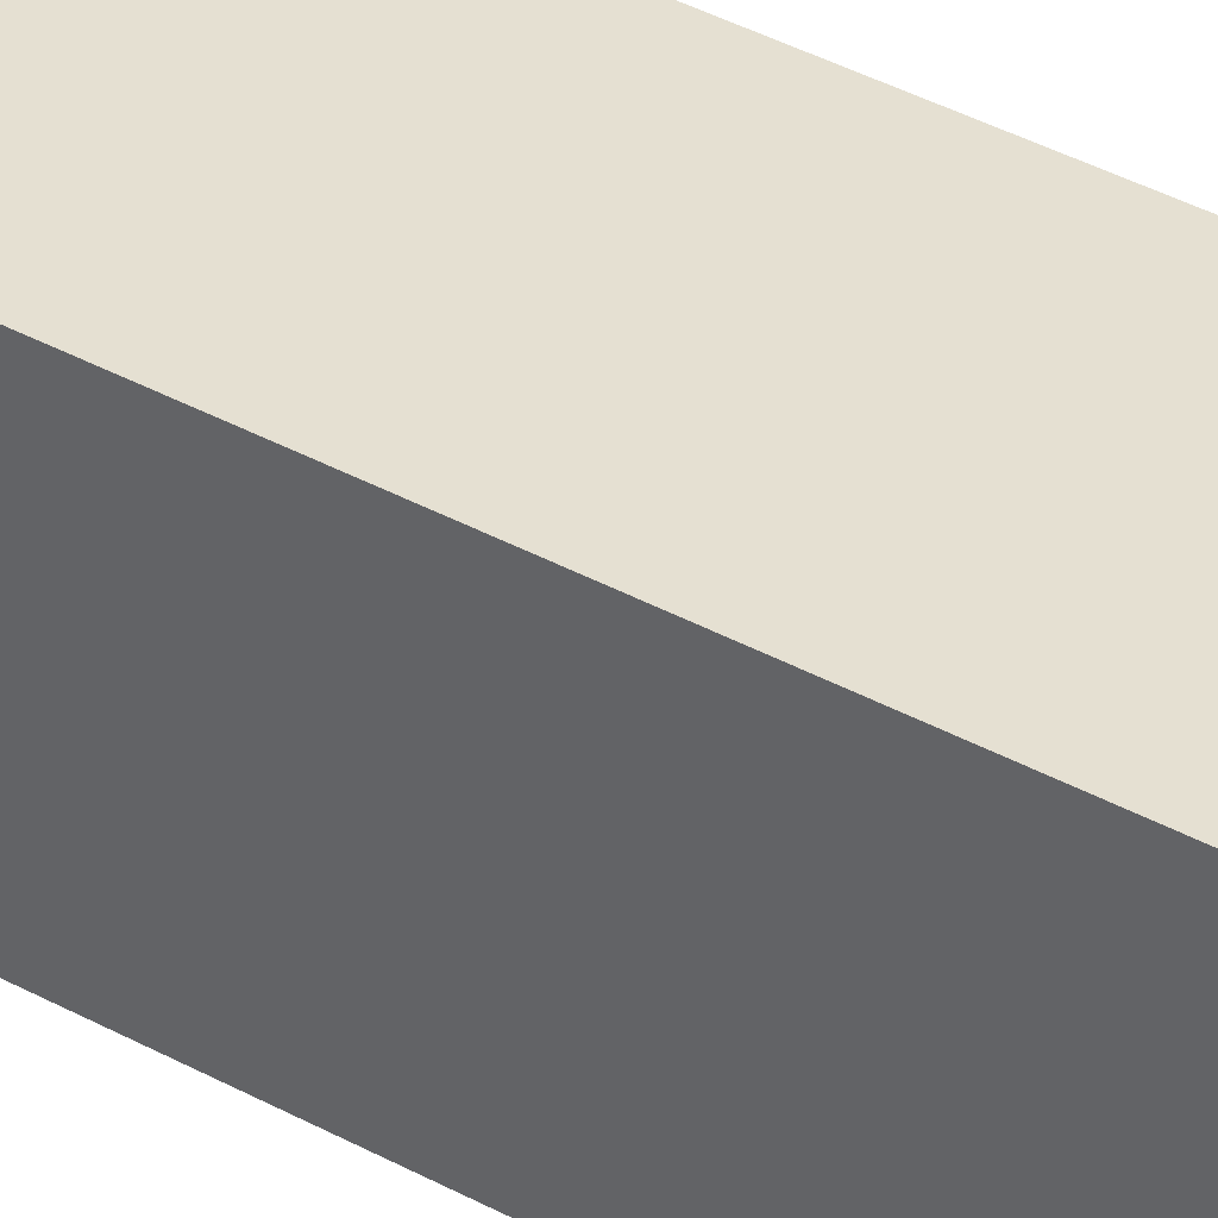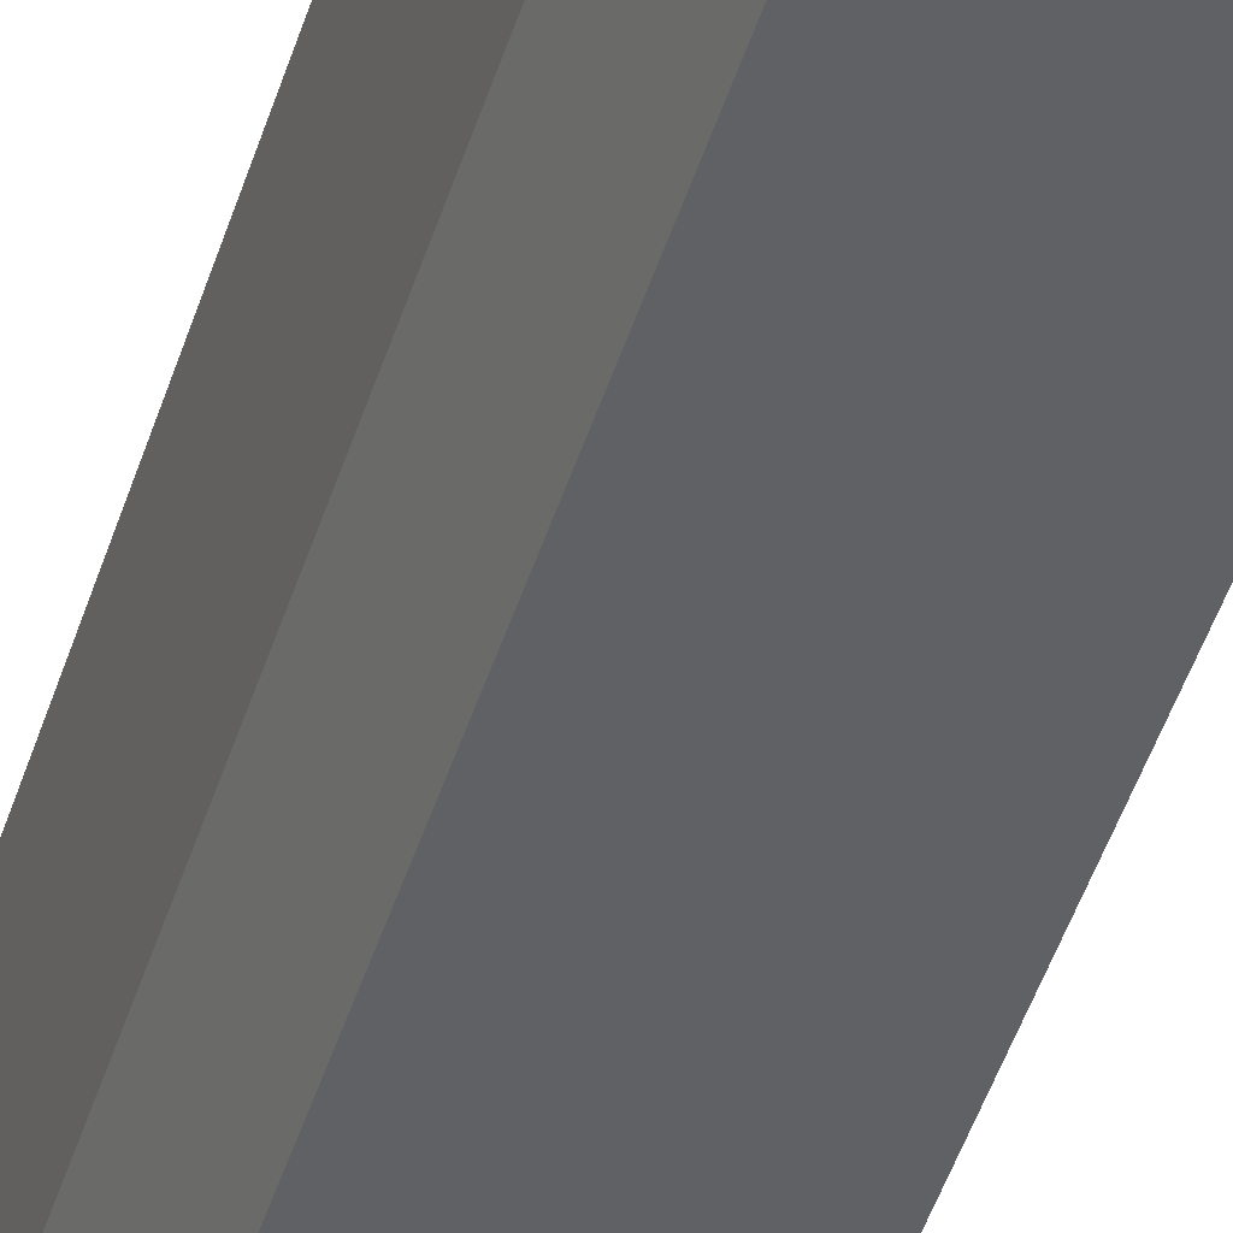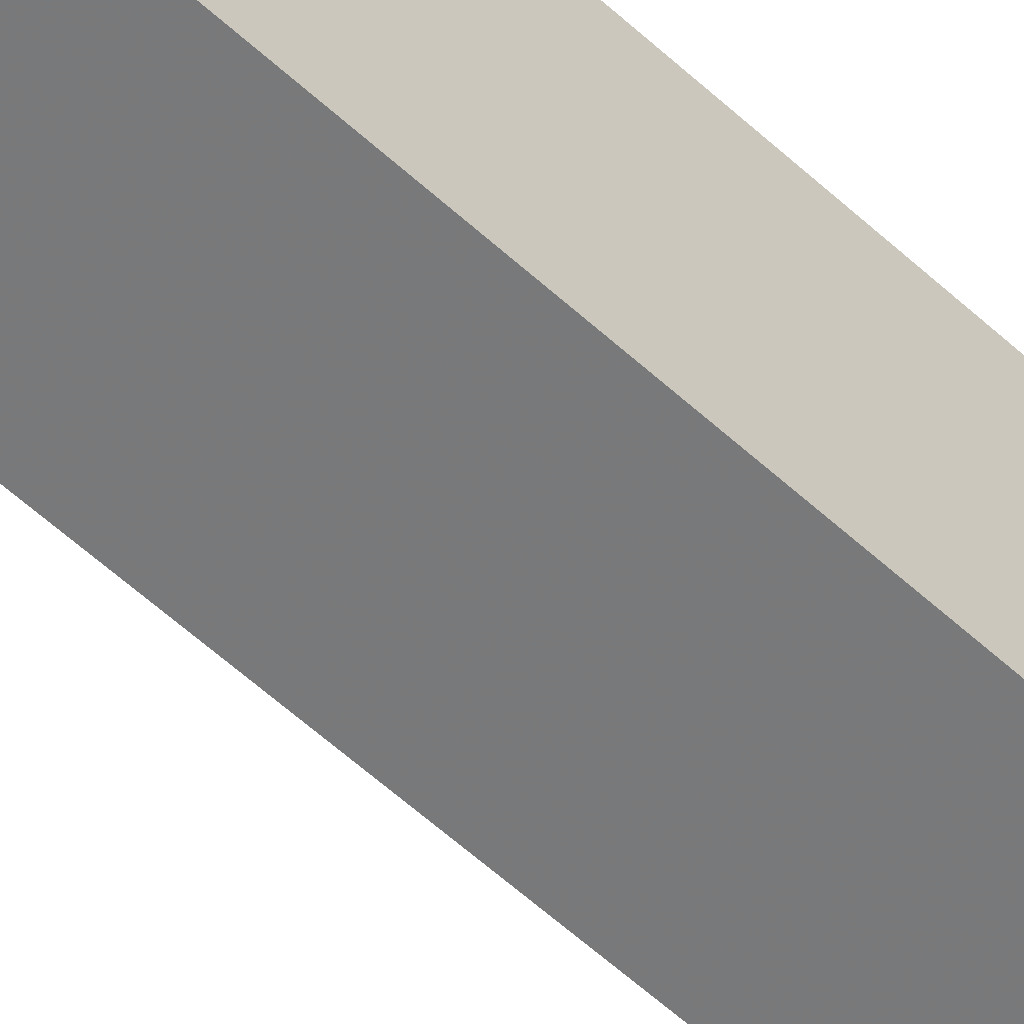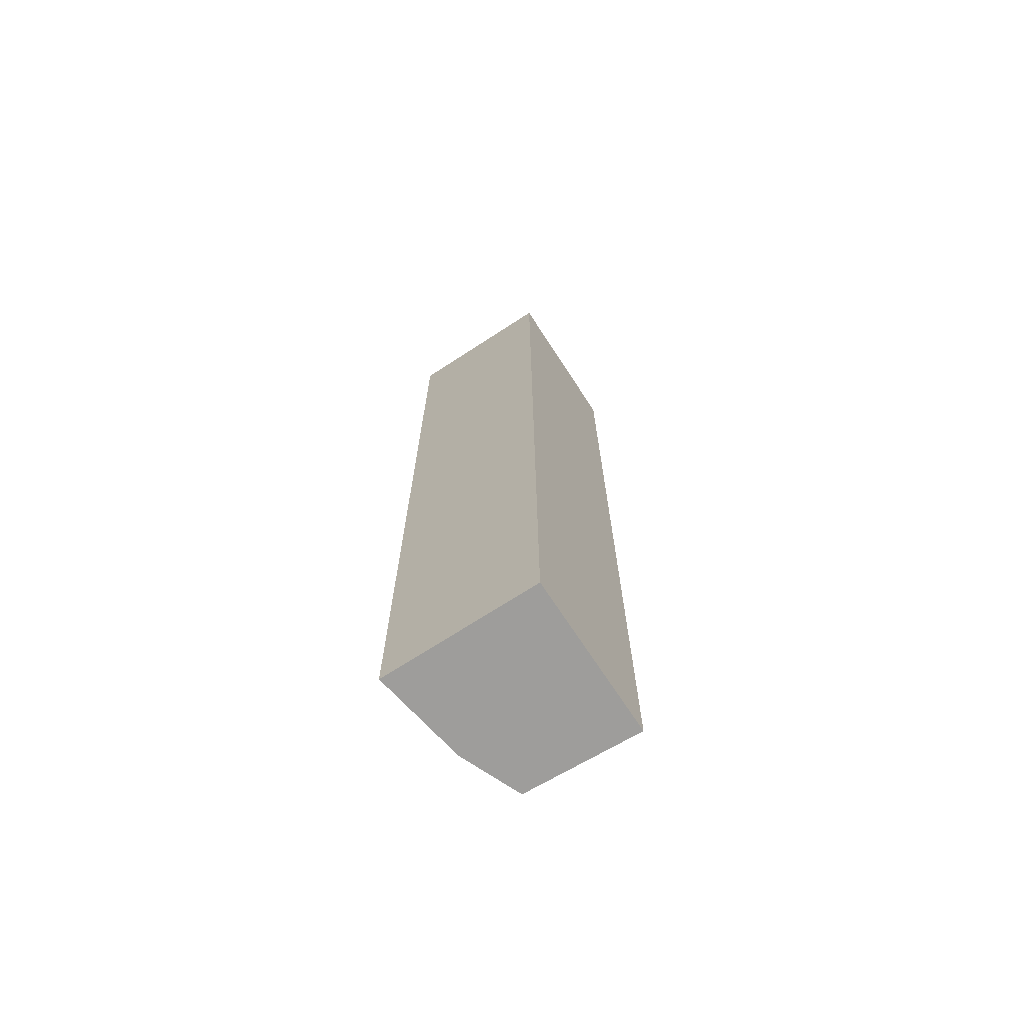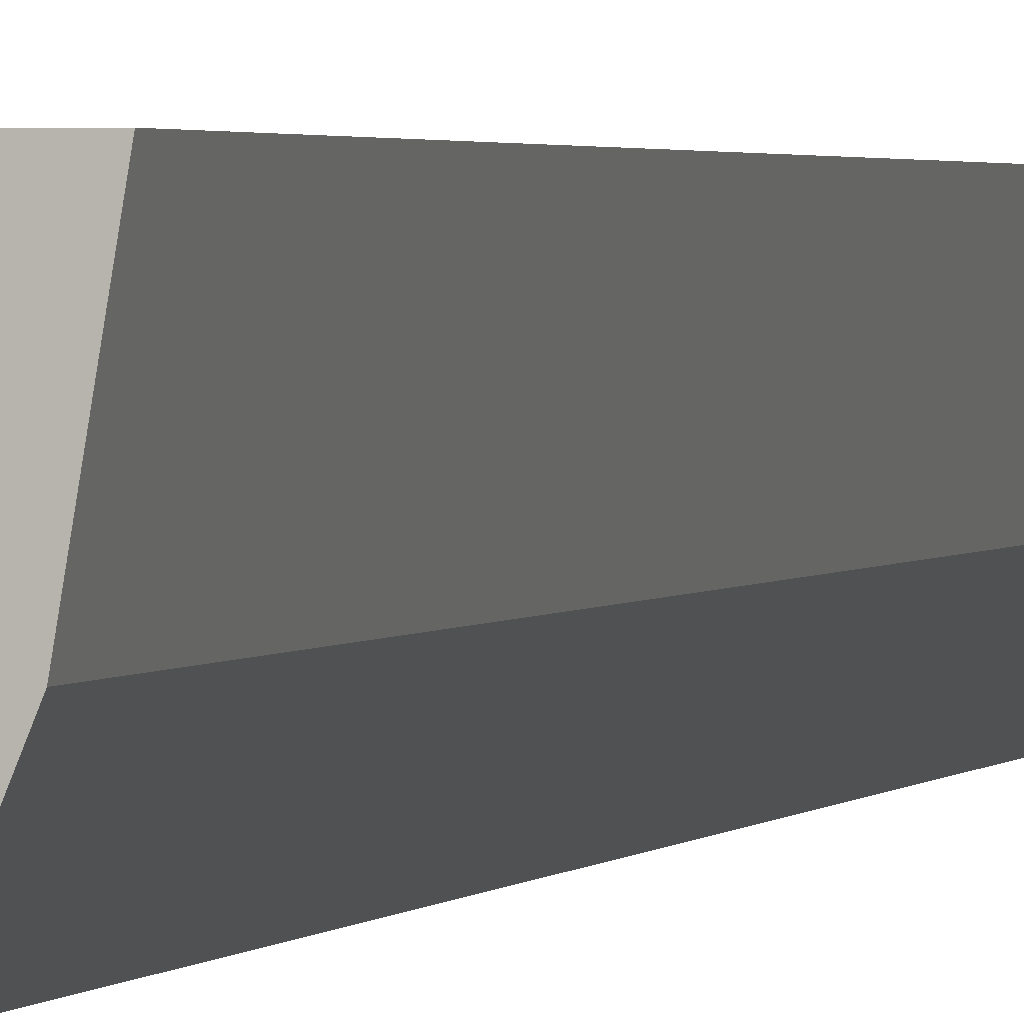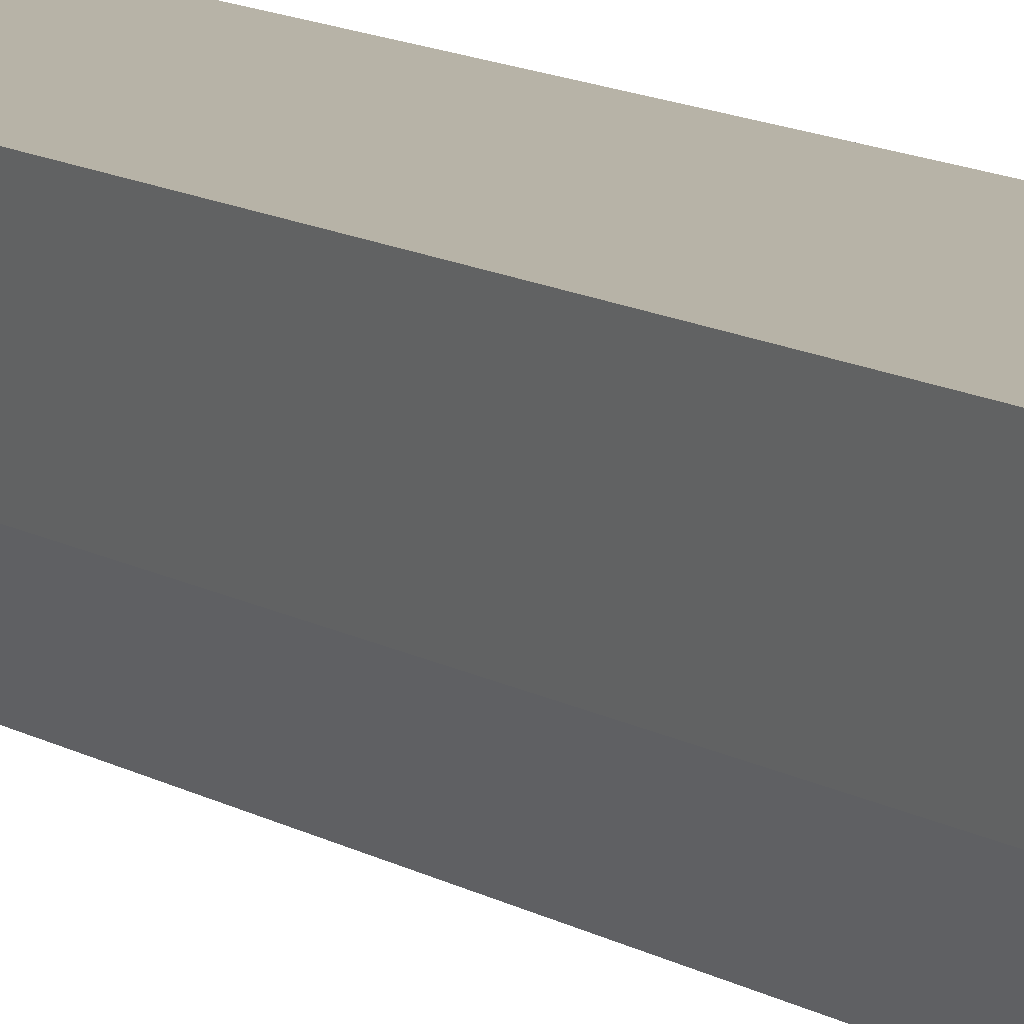
<metadata>
{"format":"obj","ext":"obj","renderer":"f3d","projection":"perspective","resolution":1024,"background":"white","views":[{"elev":37.6,"azim":-54.7,"up":"+Y"},{"elev":-46.4,"azim":163.0,"up":"+Y"},{"elev":-59.9,"azim":-133.0,"up":"+Y"},{"elev":-70.4,"azim":-146.9,"up":"+Z"},{"elev":1.8,"azim":16.9,"up":"+Y"},{"elev":12.7,"azim":143.0,"up":"+Y"}]}
</metadata>
<code>
v 0.331 -0.1724 0.5
v 0.3569 -0.1099 -0.5
v 0.3735 -0.01117 0.5
v 0.2083 -0.01136 0.5
v 0.2083 -0.178 -0.5
v 0.2083 -0.01136 -0.5
v 0.3569 -0.1099 0.5
v 0.331 -0.1724 -0.5
v 0.2083 -0.178 0.5
v 0.3735 -0.01117 -0.5
f 1 3 4
f 6 4 3
f 6 5 4
f 6 2 5
f 7 1 2
f 7 2 3
f 7 3 1
f 8 5 2
f 8 2 1
f 9 1 4
f 9 4 5
f 9 8 1
f 9 5 8
f 10 6 3
f 10 3 2
f 10 2 6

</code>
